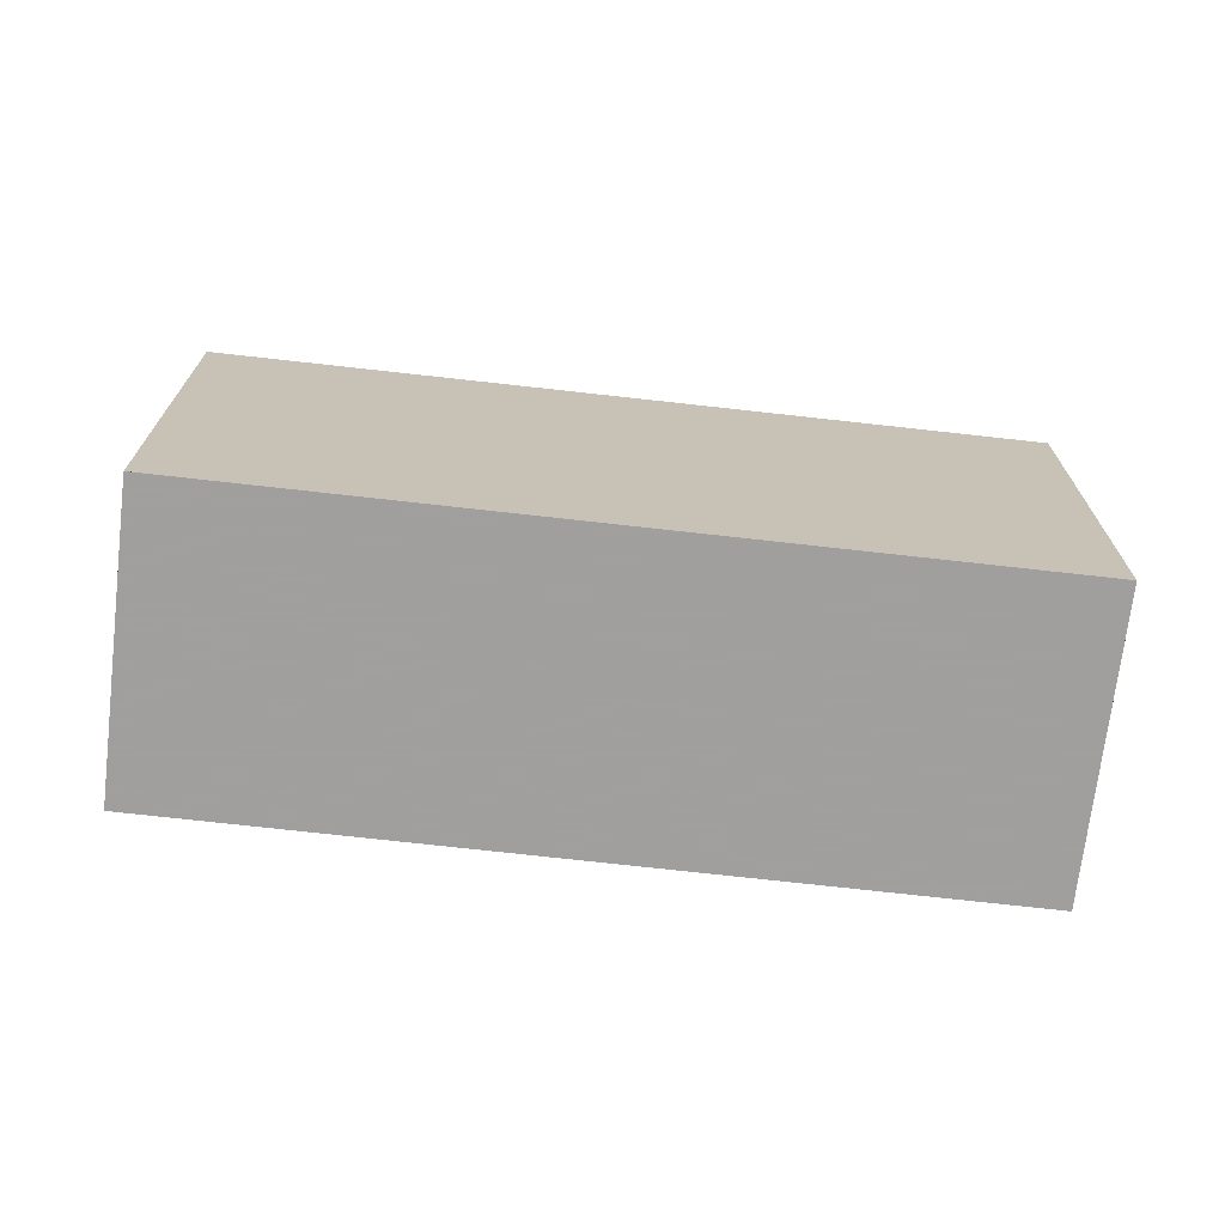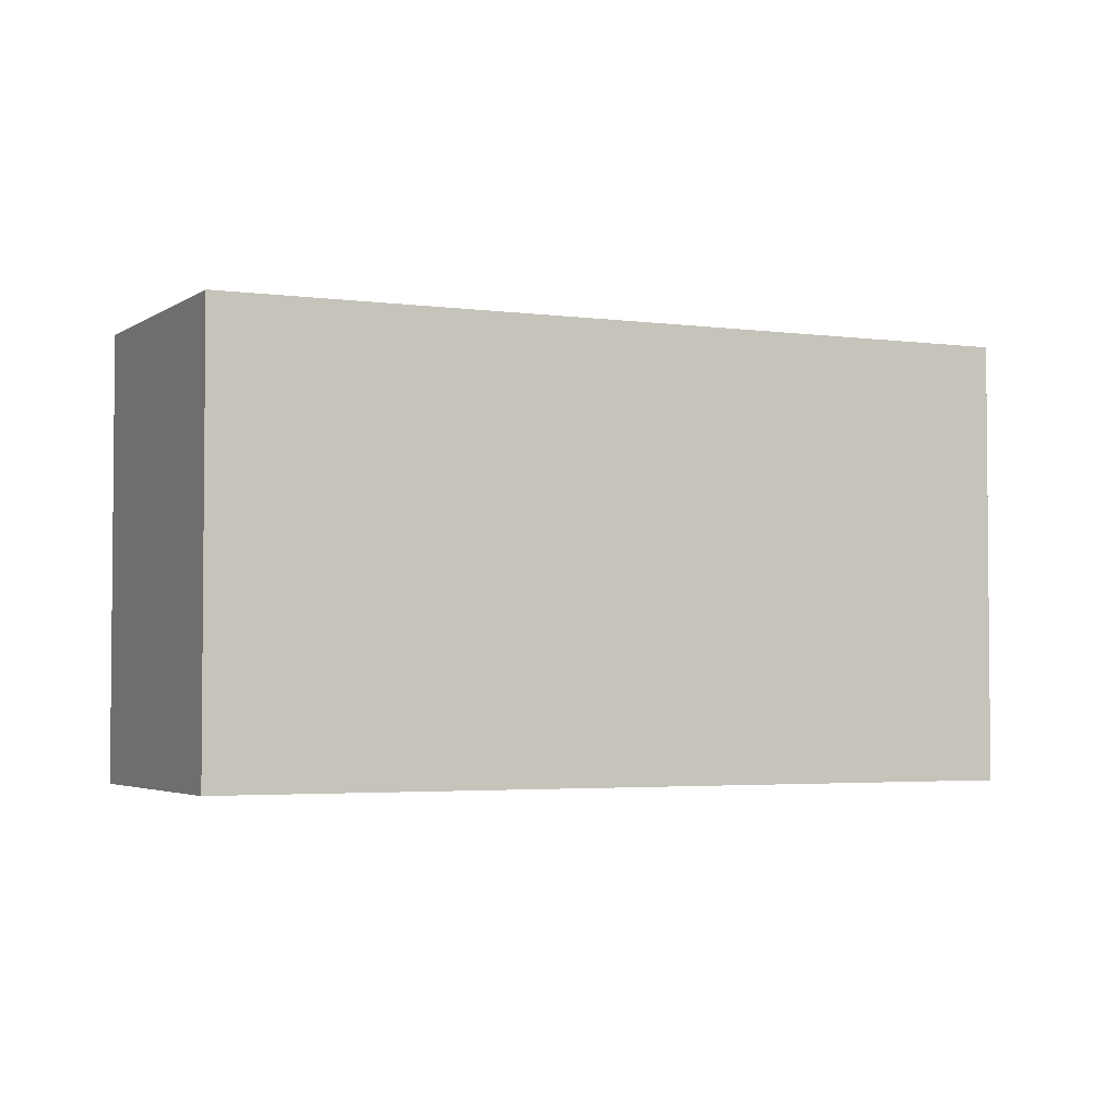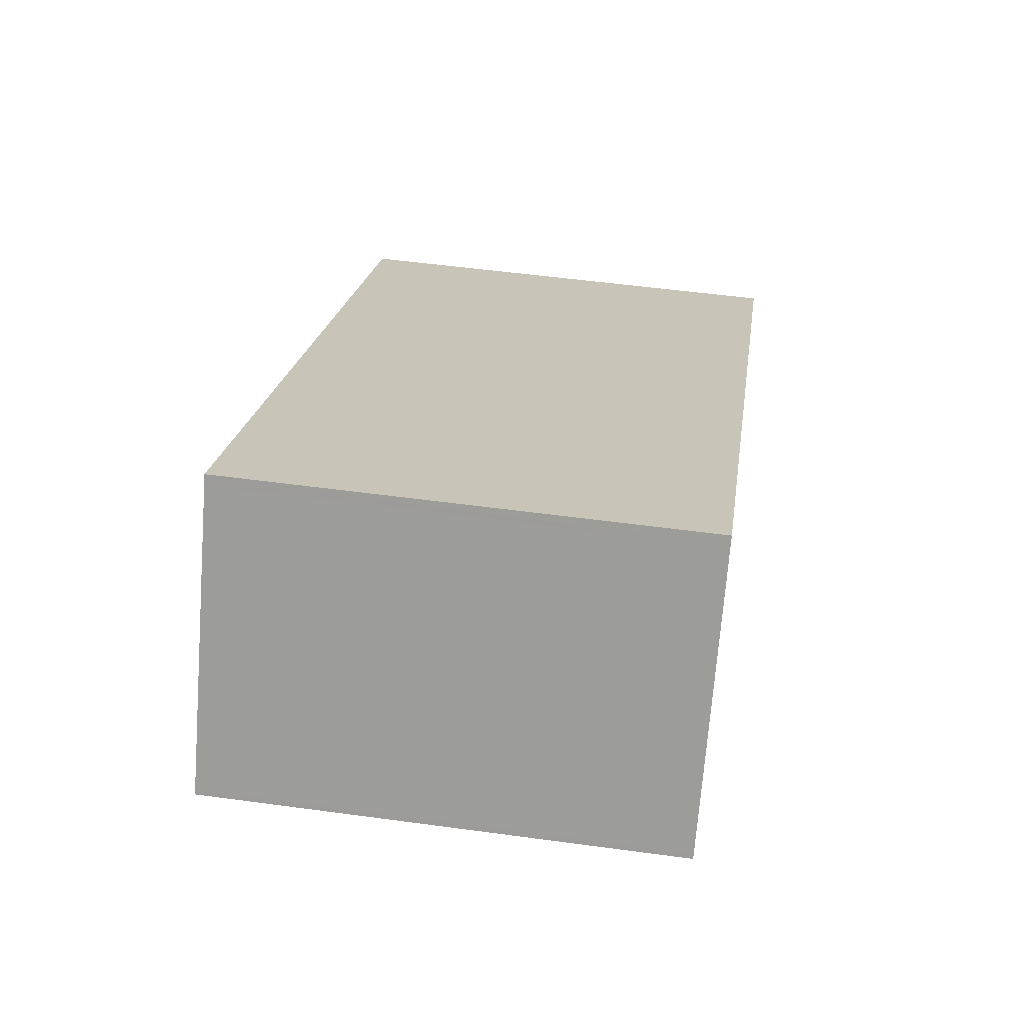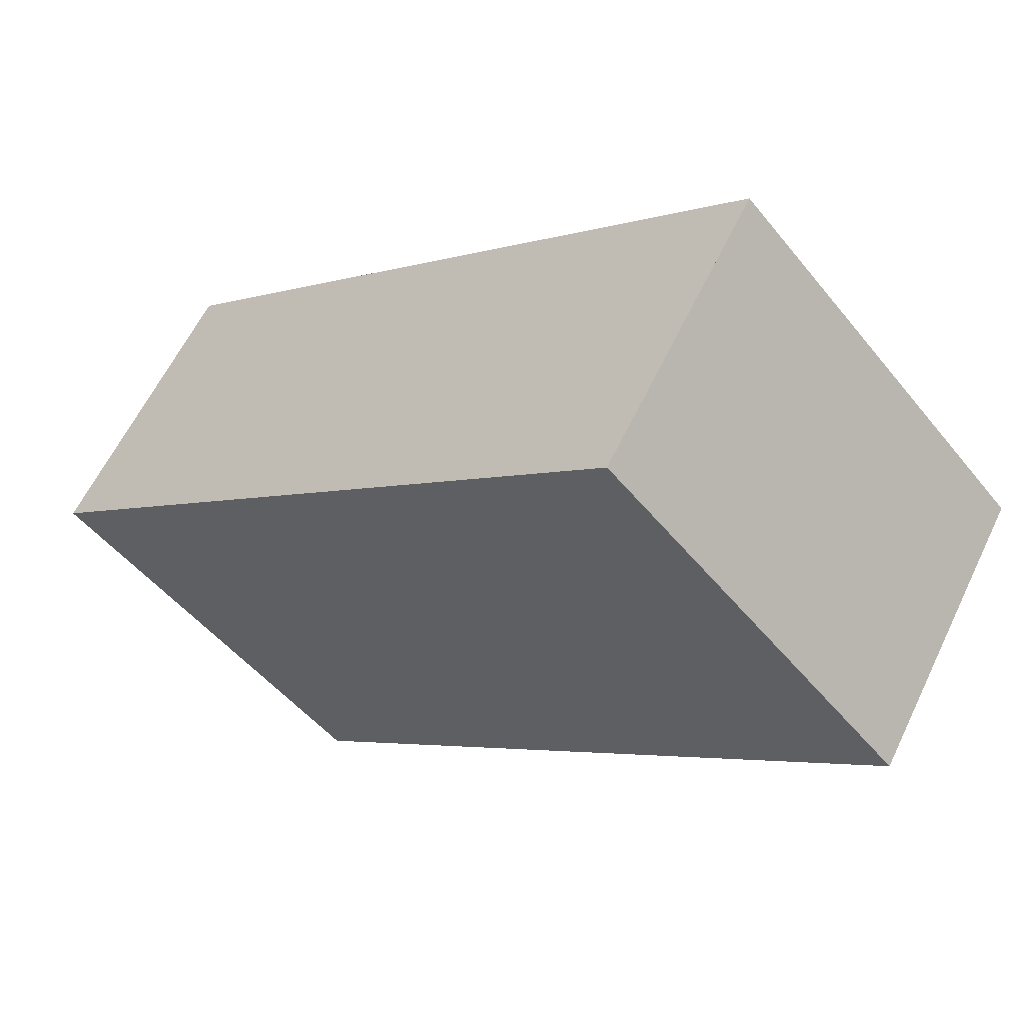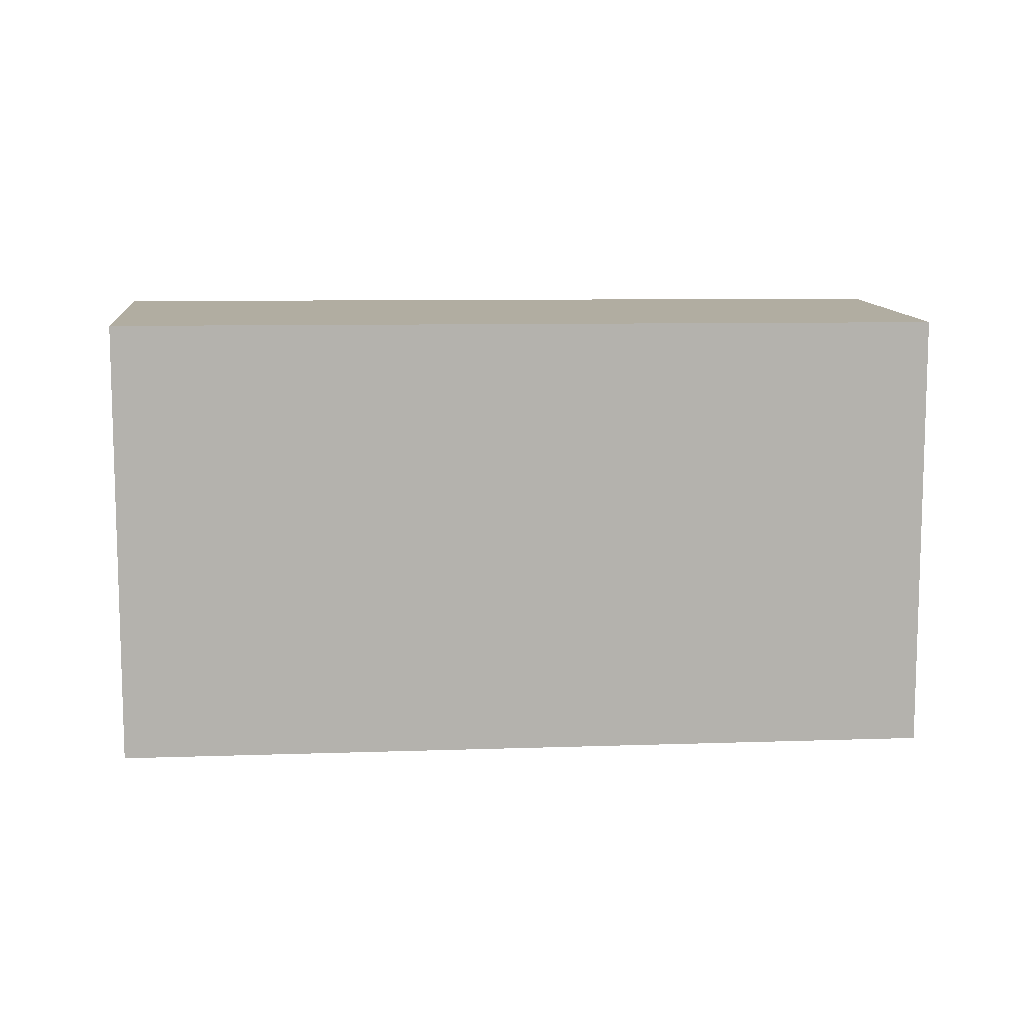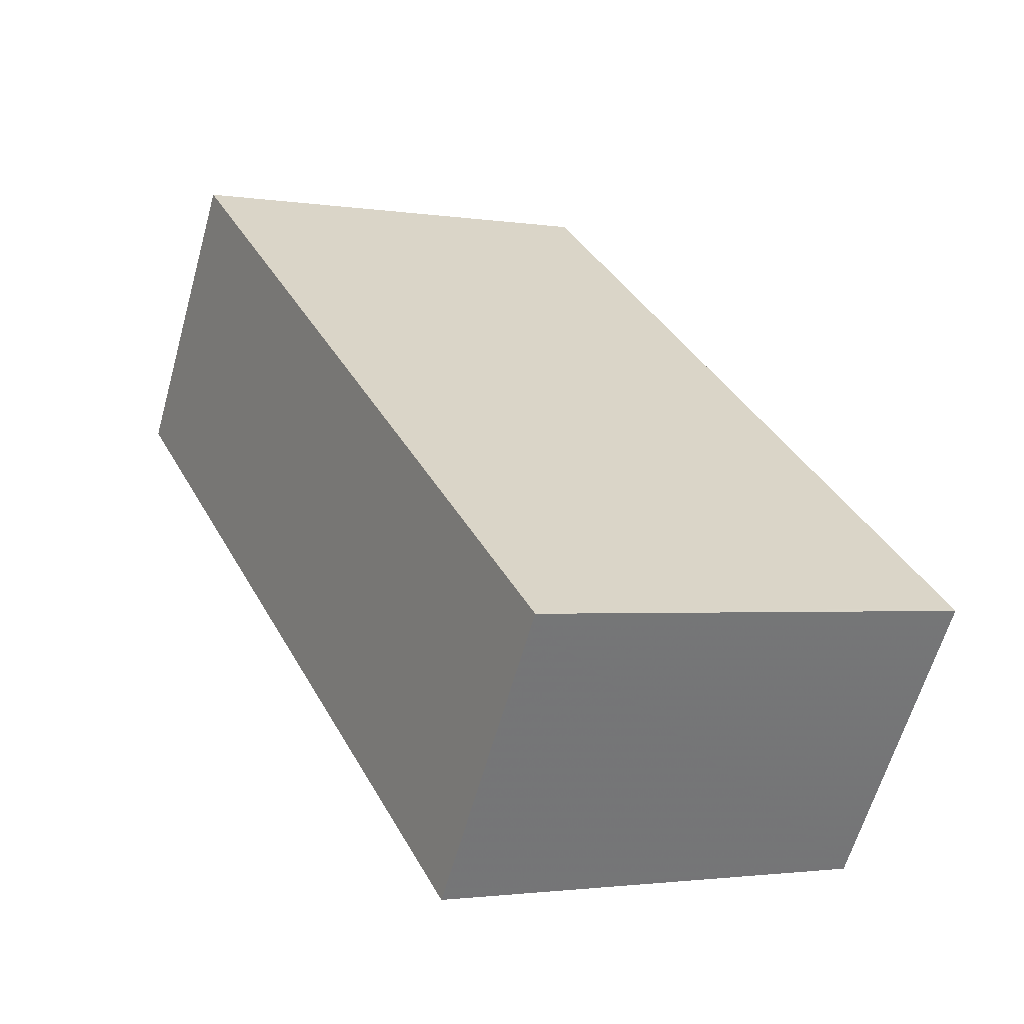
<metadata>
{"format":"obj","ext":"obj","renderer":"f3d","projection":"perspective","resolution":1024,"background":"white","views":[{"elev":-71.5,"azim":26.3,"up":"+Z"},{"elev":-3.3,"azim":7.0,"up":"+Z"},{"elev":52.2,"azim":98.4,"up":"+Y"},{"elev":-50.1,"azim":-142.6,"up":"+Y"},{"elev":10.8,"azim":-152.2,"up":"+Z"},{"elev":-1.9,"azim":-119.6,"up":"+Y"}]}
</metadata>
<code>
v 173.4 -1791 2.588
v 177.5 -1789 2.608
v 178.5 -1790 2.596
v 174.4 -1793 2.576
v 178.4 -1790 2.596
v 177.5 -1789 2.608
v 173.5 -1791 2.589
v 174.4 -1793 2.577
v 173.5 -1791 2.588
v 177.5 -1789 2.607
v 173.5 -1791 2.588
v 174.4 -1793 2.577
v 178.4 -1790 2.596
v 174.4 -1793 2.577
v 177.5 -1789 2.608
v 178.5 -1790 2.596
v 173.5 -1791 2.589
v 173.4 -1791 2.588
v 173.4 -1791 -4.441e-16
v 173.5 -1791 0
v 177.5 -1789 2.608
v 177.5 -1789 2.608
v 177.5 -1789 4.441e-16
v 177.5 -1789 0
v 178.4 -1790 2.596
v 178.5 -1790 2.596
v 178.5 -1790 0
v 178.4 -1790 0
v 174.4 -1793 2.577
v 174.4 -1793 2.576
v 174.4 -1793 0
v 174.4 -1793 -4.441e-16
v 174.4 -1793 2.577
v 178.4 -1790 2.596
v 178.4 -1790 0
v 174.4 -1793 0
v 177.5 -1789 2.608
v 177.5 -1789 2.608
v 177.5 -1789 0
v 177.5 -1789 4.441e-16
v 177.5 -1789 2.608
v 173.5 -1791 2.589
v 173.5 -1791 0
v 177.5 -1789 0
v 174.4 -1793 2.576
v 174.4 -1793 2.577
v 174.4 -1793 0
v 174.4 -1793 0
v 173.4 -1791 2.588
v 173.5 -1791 2.588
v 173.5 -1791 0
v 173.4 -1791 -4.441e-16
v 173.5 -1791 2.588
v 174.4 -1793 2.577
v 174.4 -1793 -4.441e-16
v 173.5 -1791 0
v 178.5 -1790 2.596
v 177.5 -1789 2.608
v 177.5 -1789 0
v 178.5 -1790 0
v 178.5 -1790 2.596
v 178.5 -1790 2.596
v 178.5 -1790 0
v 178.5 -1790 0
v 173.4 -1791 0
v 177.5 -1789 0
v 178.5 -1790 0
v 174.4 -1793 0
f 16 3 5 13
f 12 8 4 14
f 13 5 8 12
f 9 7 6 10
f 11 1 7 9
f 12 9 10 13
f 14 11 9 12
f 10 6 2 15
f 13 10 15 16
f 18 19 20 17
f 22 23 24 21
f 26 27 28 25
f 30 31 32 29
f 34 35 36 33
f 38 39 40 37
f 42 43 44 41
f 46 47 48 45
f 50 51 52 49
f 54 55 56 53
f 58 59 60 57
f 62 63 64 61
f 66 67 68 65

</code>
